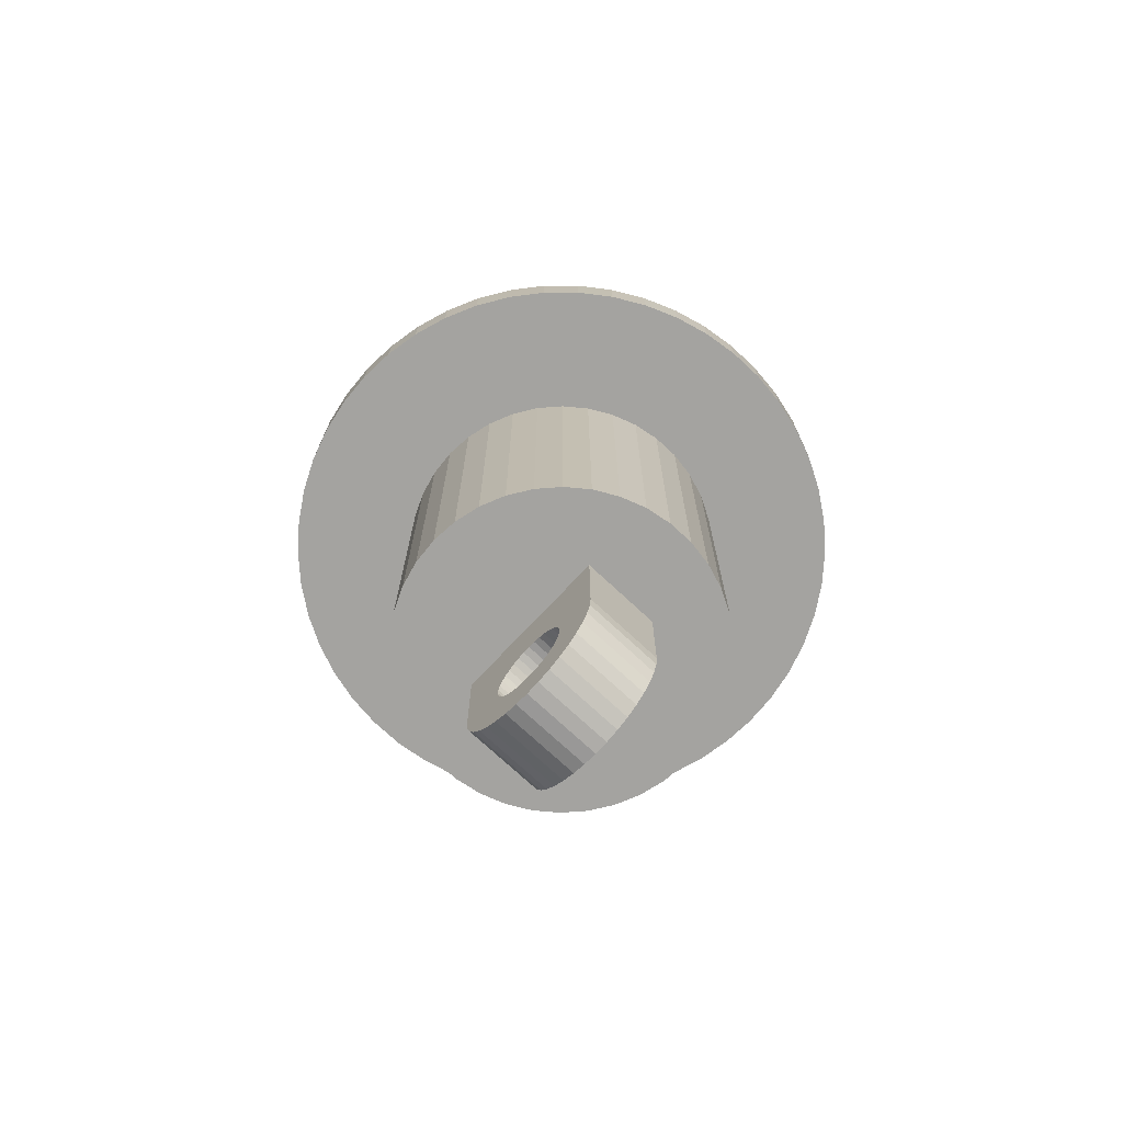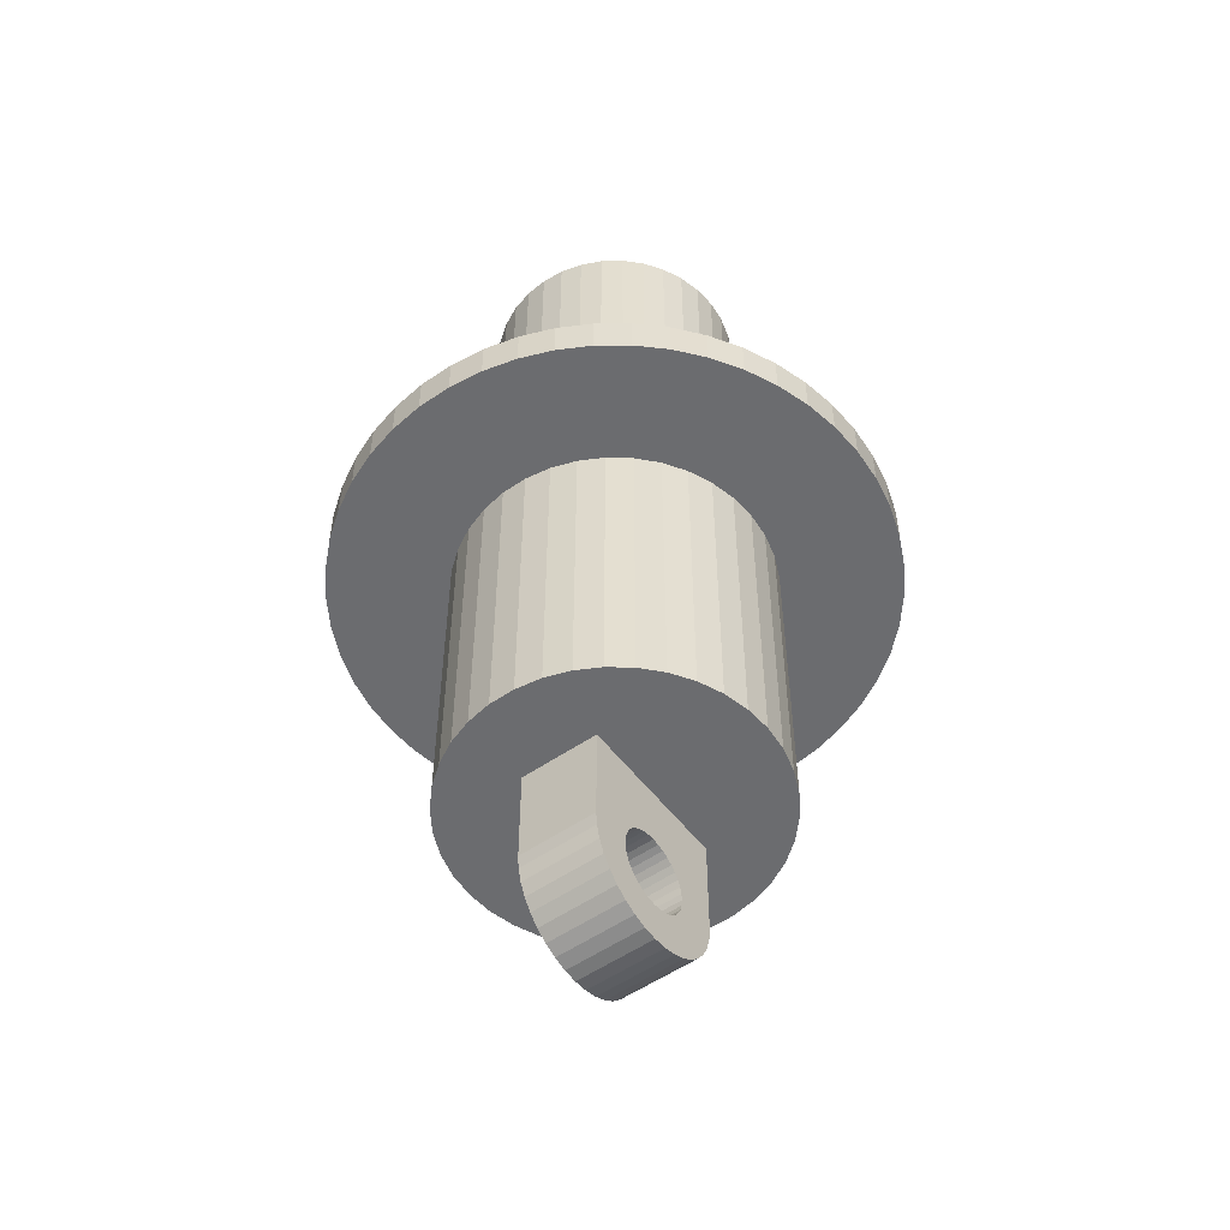
<metadata>
{"format":"obj","ext":"obj","renderer":"f3d","projection":"perspective","resolution":1024,"background":"white","views":[{"elev":-72.9,"azim":136.9,"up":"+Z"},{"elev":-53.7,"azim":-143.6,"up":"+Z"}]}
</metadata>
<code>
o rear_shock_upper
v 0.01 -0.005 0.00866
v 0.01 -0.02 0.025
v 0.01 -0.006428 0.00766
v 0.01 -0.00766 0.006428
v 0.01 -0.00342 0.009397
v 0.01 -0.001736 0.009848
v 0.01 0.02 0.025
v 0.01 0 0.01
v 0.01 0.001736 0.009848
v 0.01 -0.01 -0
v 0.01 -0.009848 0.001736
v 0.01 -0.02 -0
v 0.01 -0.009397 0.00342
v 0.01 -0.00866 0.005
v 0.01 0.00342 0.009397
v 0.01 0.005 0.00866
v 0.01 0.006428 0.00766
v 0.01 -0.009848 -0.001736
v 0.01 -0.0197 -0.003473
v 0.01 -0.009397 -0.00342
v 0.01 -0.01879 -0.00684
v 0.01 -0.00866 -0.005
v 0.01 -0.01732 -0.01
v 0.01 -0.00766 -0.006428
v 0.01 -0.01532 -0.01286
v 0.01 -0.006428 -0.00766
v 0.01 -0.01286 -0.01532
v 0.01 -0.005 -0.00866
v 0.01 -0.01 -0.01732
v 0.01 -0.00342 -0.009397
v 0.01 -0.00684 -0.01879
v 0.01 -0.001736 -0.009848
v 0.01 -0.003473 -0.0197
v 0.01 0 -0.01
v 0.01 0 -0.02
v 0.01 0.001736 -0.009848
v 0.01 0.003473 -0.0197
v 0.01 0.00342 -0.009397
v 0.01 0.00684 -0.01879
v 0.01 0.005 -0.00866
v 0.01 0.01 -0.01732
v 0.01 0.006428 -0.00766
v 0.01 0.01286 -0.01532
v 0.01 0.00766 -0.006428
v 0.01 0.01532 -0.01286
v 0.01 0.00866 -0.005
v 0.01 0.01732 -0.01
v 0.01 0.009397 -0.00342
v 0.01 0.01879 -0.00684
v 0.01 0.009848 -0.001736
v 0.01 0.0197 -0.003473
v 0.01 0.01 0
v 0.01 0.02 0
v 0.01 0.009848 0.001736
v 0.01 0.00766 0.006428
v 0.01 0.00866 0.005
v 0.01 0.009397 0.00342
v -0.01 0.009848 0.001736
v -0.01 0.009397 0.00342
v -0.01 0.02 0
v -0.01 -0.001736 0.009848
v -0.01 -0.02 0.025
v -0.01 0 0.01
v -0.01 0.02 0.025
v -0.01 0.001736 0.009848
v -0.01 -0.00342 0.009397
v -0.01 -0.005 0.00866
v -0.01 -0.006428 0.00766
v -0.01 0.00866 0.005
v -0.01 0.00766 0.006428
v -0.01 0.006428 0.00766
v -0.01 0.005 0.00866
v -0.01 0.00342 0.009397
v -0.01 -0.00766 0.006428
v -0.01 -0.00866 0.005
v -0.01 -0.02 -0
v -0.01 -0.009397 0.00342
v -0.01 -0.009848 0.001736
v -0.01 -0.01 -0
v -0.01 -0.0197 -0.003473
v -0.01 -0.009848 -0.001736
v -0.01 -0.01879 -0.00684
v -0.01 -0.009397 -0.00342
v -0.01 -0.01732 -0.01
v -0.01 -0.00866 -0.005
v -0.01 -0.01532 -0.01286
v -0.01 -0.00766 -0.006428
v -0.01 -0.01286 -0.01532
v -0.01 -0.006428 -0.00766
v -0.01 -0.01 -0.01732
v -0.01 -0.005 -0.00866
v -0.01 -0.00684 -0.01879
v -0.01 -0.00342 -0.009397
v -0.01 -0.003473 -0.0197
v -0.01 -0.001736 -0.009848
v -0.01 0 -0.02
v -0.01 0 -0.01
v -0.01 0.003473 -0.0197
v -0.01 0.001736 -0.009848
v -0.01 0.00684 -0.01879
v -0.01 0.00342 -0.009397
v -0.01 0.01 -0.01732
v -0.01 0.005 -0.00866
v -0.01 0.01286 -0.01532
v -0.01 0.006428 -0.00766
v -0.01 0.01532 -0.01286
v -0.01 0.00766 -0.006428
v -0.01 0.01732 -0.01
v -0.01 0.00866 -0.005
v -0.01 0.01879 -0.00684
v -0.01 0.009397 -0.00342
v -0.01 0.0197 -0.003473
v -0.01 0.009848 -0.001736
v -0.01 0.01 0
v 0.01 -0.02 -0
v -0.01 -0.02 -0
v -0.01 0.02 0
v 0.01 0.02 0
v 0.01 -0.02 -0
v -0.01 -0.02 -0
v 0.01 -0 0.01
v -0.01 -0 0.01
v 0.01 0 -0.01
v 0.01607 0.03663 0.025
v 0.02188 0.03349 0.025
v -0.02709 0.02943 0.025
v -0.02188 0.03349 0.025
v -0.01607 0.03663 0.025
v -0.009819 0.03878 0.025
v -0.003303 0.03986 0.025
v 0.003303 0.03986 0.025
v 0.009819 0.03878 0.025
v -0.02709 -0.02943 0.025
v -0.03157 -0.02457 0.025
v -0.03518 -0.01904 0.025
v -0.03783 -0.01299 0.025
v -0.03945 -0.006584 0.025
v 0.01607 -0.03663 0.025
v 0.009819 -0.03878 0.025
v 0.003303 -0.03986 0.025
v -0.003303 -0.03986 0.025
v -0.009819 -0.03878 0.025
v -0.01607 -0.03663 0.025
v -0.02188 -0.03349 0.025
v 0.02709 0.02943 0.025
v 0.03157 0.02457 0.025
v 0.03518 0.01904 0.025
v 0.03783 0.01299 0.025
v 0.03945 0.006584 0.025
v 0.04 0 0.025
v 0.03945 -0.006584 0.025
v 0.03783 -0.01299 0.025
v 0.03518 -0.01904 0.025
v 0.03157 -0.02457 0.025
v 0.02709 -0.02943 0.025
v 0.02188 -0.03349 0.025
v -0.04 -0 0.025
v -0.03945 0.006584 0.025
v -0.03783 0.01299 0.025
v -0.03518 0.01904 0.025
v -0.03157 0.02457 0.025
v -0.03945 0.006584 0.105
v -0.03783 0.01299 0.105
v -0.03518 0.01904 0.105
v -0.03157 0.02457 0.105
v -0.02709 0.02943 0.105
v -0.02188 0.03349 0.105
v -0.01607 0.03663 0.105
v -0.009819 0.03878 0.105
v -0.003303 0.03986 0.105
v 0.003303 0.03986 0.105
v 0.009819 0.03878 0.105
v 0.01607 0.03663 0.105
v 0.02188 0.03349 0.105
v 0.02709 0.02943 0.105
v 0.03157 0.02457 0.105
v 0.03518 0.01904 0.105
v 0.03783 0.01299 0.105
v 0.03945 0.006584 0.105
v 0.04 0 0.105
v 0.04 0 0.025
v 0.03945 -0.006584 0.105
v 0.03783 -0.01299 0.105
v 0.03518 -0.01904 0.105
v 0.03157 -0.02457 0.105
v 0.02709 -0.02943 0.105
v 0.02188 -0.03349 0.105
v 0.01607 -0.03663 0.105
v 0.009819 -0.03878 0.105
v 0.003303 -0.03986 0.105
v -0.003303 -0.03986 0.105
v -0.009819 -0.03878 0.105
v -0.01607 -0.03663 0.105
v -0.02188 -0.03349 0.105
v -0.02709 -0.02943 0.105
v -0.03157 -0.02457 0.105
v -0.03518 -0.01904 0.105
v -0.03783 -0.01299 0.105
v -0.03945 -0.006584 0.105
v -0.04 -0 0.105
v -0.07 -0 0.105
v -0.06945 0.008773 0.115
v -0.06945 0.008773 0.105
v -0.0678 0.01741 0.115
v -0.0678 0.01741 0.105
v -0.06508 0.02577 0.115
v -0.06508 0.02577 0.105
v -0.06134 0.03372 0.115
v -0.06134 0.03372 0.105
v -0.05663 0.04115 0.115
v -0.05663 0.04115 0.105
v -0.05103 0.04792 0.115
v -0.05103 0.04792 0.105
v -0.04462 0.05394 0.115
v -0.04462 0.05394 0.105
v -0.03751 0.0591 0.115
v -0.03751 0.0591 0.105
v -0.02981 0.06334 0.115
v -0.02981 0.06334 0.105
v -0.02163 0.06657 0.115
v -0.02163 0.06657 0.105
v -0.01312 0.06876 0.115
v -0.01312 0.06876 0.105
v -0.004395 0.06986 0.115
v -0.004395 0.06986 0.105
v 0.004395 0.06986 0.115
v 0.004395 0.06986 0.105
v 0.01312 0.06876 0.115
v 0.01312 0.06876 0.105
v 0.02163 0.06657 0.115
v 0.02163 0.06657 0.105
v 0.02981 0.06334 0.115
v 0.02981 0.06334 0.105
v 0.03751 0.0591 0.115
v 0.03751 0.0591 0.105
v 0.04462 0.05394 0.115
v 0.04462 0.05394 0.105
v 0.05103 0.04792 0.115
v 0.05103 0.04792 0.105
v 0.05663 0.04115 0.115
v 0.05663 0.04115 0.105
v 0.06134 0.03372 0.115
v 0.06134 0.03372 0.105
v 0.06508 0.02577 0.115
v 0.06508 0.02577 0.105
v 0.0678 0.01741 0.115
v 0.0678 0.01741 0.105
v 0.06945 0.008773 0.115
v 0.06945 0.008773 0.105
v 0.07 0 0.115
v 0.07 0 0.105
v 0.06945 -0.008773 0.115
v 0.06945 -0.008773 0.105
v 0.0678 -0.01741 0.115
v 0.0678 -0.01741 0.105
v 0.06508 -0.02577 0.115
v 0.06508 -0.02577 0.105
v 0.06134 -0.03372 0.115
v 0.06134 -0.03372 0.105
v 0.05663 -0.04115 0.115
v 0.05663 -0.04115 0.105
v 0.05103 -0.04792 0.115
v 0.05103 -0.04792 0.105
v 0.04462 -0.05394 0.115
v 0.04462 -0.05394 0.105
v 0.03751 -0.0591 0.115
v 0.03751 -0.0591 0.105
v 0.02981 -0.06334 0.115
v 0.02981 -0.06334 0.105
v 0.02163 -0.06657 0.115
v 0.02163 -0.06657 0.105
v 0.01312 -0.06876 0.115
v 0.01312 -0.06876 0.105
v 0.004395 -0.06986 0.115
v 0.004395 -0.06986 0.105
v -0.004395 -0.06986 0.115
v -0.004395 -0.06986 0.105
v -0.01312 -0.06876 0.115
v -0.01312 -0.06876 0.105
v -0.02163 -0.06657 0.115
v -0.02163 -0.06657 0.105
v -0.02981 -0.06334 0.115
v -0.02981 -0.06334 0.105
v -0.03751 -0.0591 0.115
v -0.03751 -0.0591 0.105
v -0.04462 -0.05394 0.115
v -0.04462 -0.05394 0.105
v -0.05103 -0.04792 0.115
v -0.05103 -0.04792 0.105
v -0.05663 -0.04115 0.115
v -0.05663 -0.04115 0.105
v -0.06134 -0.03372 0.115
v -0.06134 -0.03372 0.105
v -0.06508 -0.02577 0.115
v -0.06508 -0.02577 0.105
v -0.0678 -0.01741 0.115
v -0.0678 -0.01741 0.105
v -0.06945 -0.008773 0.115
v -0.06945 -0.008773 0.105
v -0.07 -0 0.115
v 0.03054 -0.01112 0.115
v 0.03201 -0.005644 0.115
v 0.0325 0 0.115
v 0.03201 0.005644 0.115
v 0.01112 -0.03054 0.115
v 0.01625 -0.02815 0.115
v 0.02089 -0.0249 0.115
v 0.0249 -0.02089 0.115
v 0.02815 -0.01625 0.115
v -0.005644 -0.03201 0.115
v 0 -0.0325 0.115
v 0.005644 -0.03201 0.115
v -0.02815 -0.01625 0.115
v -0.0249 -0.02089 0.115
v -0.02089 -0.0249 0.115
v -0.01625 -0.02815 0.115
v -0.03054 0.01112 0.115
v -0.03201 0.005644 0.115
v -0.0325 -0 0.115
v -0.03201 -0.005644 0.115
v -0.01112 -0.03054 0.115
v -0.03054 -0.01112 0.115
v -0.0249 0.02089 0.115
v -0.02815 0.01625 0.115
v 0.01625 0.02815 0.115
v 0.01112 0.03054 0.115
v 0.005644 0.03201 0.115
v 0.02815 0.01625 0.115
v 0.0249 0.02089 0.115
v 0.02089 0.0249 0.115
v 0.03054 0.01112 0.115
v -0.01112 0.03054 0.115
v -0.01625 0.02815 0.115
v -0.02089 0.0249 0.115
v 0 0.0325 0.115
v -0.005644 0.03201 0.115
v 0.07 0 0.105
v -0.03201 0.005644 0.215
v -0.03054 0.01112 0.215
v -0.02815 0.01625 0.215
v -0.0249 0.02089 0.215
v -0.02089 0.0249 0.215
v -0.01625 0.02815 0.215
v -0.01112 0.03054 0.215
v -0.005644 0.03201 0.215
v 0 0.0325 0.215
v 0.005644 0.03201 0.215
v 0.01112 0.03054 0.215
v 0.01625 0.02815 0.215
v 0.02089 0.0249 0.215
v 0.0249 0.02089 0.215
v 0.02815 0.01625 0.215
v 0.03054 0.01112 0.215
v 0.03201 0.005644 0.215
v 0.0325 0 0.215
v 0.0325 0 0.115
v 0.03201 -0.005644 0.215
v 0.03054 -0.01112 0.215
v 0.02815 -0.01625 0.215
v 0.0249 -0.02089 0.215
v 0.02089 -0.0249 0.215
v 0.01625 -0.02815 0.215
v 0.01112 -0.03054 0.215
v 0.005644 -0.03201 0.215
v 0 -0.0325 0.215
v -0.005644 -0.03201 0.215
v -0.01112 -0.03054 0.215
v -0.01625 -0.02815 0.215
v -0.02089 -0.0249 0.215
v -0.0249 -0.02089 0.215
v -0.02815 -0.01625 0.215
v -0.03054 -0.01112 0.215
v -0.03201 -0.005644 0.215
v -0.0325 -0 0.215
v 0 -0 0.215
f 1 2 3
f 3 2 4
f 1 5 2
f 2 5 6
f 2 6 7
f 7 6 8
f 7 8 9
f 10 11 12
f 12 11 13
f 12 13 2
f 2 13 14
f 2 14 4
f 9 15 7
f 7 15 16
f 7 16 17
f 10 12 18
f 18 12 19
f 18 19 20
f 20 19 21
f 20 21 22
f 22 21 23
f 22 23 24
f 24 23 25
f 24 25 26
f 26 25 27
f 26 27 28
f 28 27 29
f 28 29 30
f 30 29 31
f 30 31 32
f 32 31 33
f 32 33 34
f 34 33 35
f 34 35 36
f 36 35 37
f 36 37 38
f 38 37 39
f 38 39 40
f 40 39 41
f 40 41 42
f 42 41 43
f 42 43 44
f 44 43 45
f 44 45 46
f 46 45 47
f 46 47 48
f 48 47 49
f 48 49 50
f 50 49 51
f 50 51 52
f 52 51 53
f 52 53 54
f 17 55 7
f 7 55 56
f 7 56 53
f 53 56 57
f 53 57 54
f 58 59 60
f 61 62 63
f 63 62 64
f 63 64 65
f 61 66 62
f 62 66 67
f 62 67 68
f 60 59 64
f 59 69 64
f 64 69 70
f 64 70 71
f 71 72 64
f 64 72 73
f 64 73 65
f 68 74 62
f 62 74 75
f 62 75 76
f 76 75 77
f 77 78 76
f 76 78 79
f 76 79 80
f 80 79 81
f 80 81 82
f 82 81 83
f 82 83 84
f 84 83 85
f 84 85 86
f 86 85 87
f 86 87 88
f 88 87 89
f 88 89 90
f 90 89 91
f 90 91 92
f 92 91 93
f 92 93 94
f 94 93 95
f 94 95 96
f 96 95 97
f 96 97 98
f 98 97 99
f 98 99 100
f 100 99 101
f 100 101 102
f 102 101 103
f 102 103 104
f 104 103 105
f 104 105 106
f 106 105 107
f 106 107 108
f 108 107 109
f 108 109 110
f 110 109 111
f 110 111 112
f 112 111 113
f 112 113 60
f 60 113 114
f 60 114 58
f 115 116 80
f 115 80 19
f 19 80 82
f 19 82 21
f 21 82 84
f 21 84 23
f 23 84 86
f 23 86 25
f 25 86 88
f 25 88 27
f 27 88 90
f 27 90 29
f 29 90 92
f 29 92 31
f 31 92 94
f 31 94 33
f 33 94 96
f 33 96 35
f 35 96 98
f 35 98 37
f 37 98 100
f 37 100 39
f 39 100 102
f 39 102 41
f 41 102 104
f 41 104 43
f 43 104 106
f 43 106 45
f 45 106 108
f 45 108 47
f 47 108 110
f 47 110 49
f 49 110 112
f 49 112 51
f 51 112 117
f 51 117 118
f 7 118 64
f 64 118 117
f 119 2 120
f 120 2 62
f 121 122 9
f 9 122 65
f 9 65 15
f 15 65 73
f 15 73 16
f 16 73 72
f 16 72 17
f 17 72 71
f 17 71 55
f 55 71 70
f 55 70 56
f 56 70 69
f 56 69 57
f 57 69 59
f 57 59 54
f 54 59 58
f 54 58 52
f 52 58 114
f 52 114 50
f 50 114 113
f 50 113 48
f 48 113 111
f 48 111 46
f 46 111 109
f 46 109 44
f 44 109 107
f 44 107 42
f 42 107 105
f 42 105 40
f 40 105 103
f 40 103 38
f 38 103 101
f 38 101 36
f 36 101 99
f 36 99 123
f 123 99 97
f 123 97 32
f 32 97 95
f 32 95 30
f 30 95 93
f 30 93 28
f 28 93 91
f 28 91 26
f 26 91 89
f 26 89 24
f 24 89 87
f 24 87 22
f 22 87 85
f 22 85 20
f 20 85 83
f 20 83 18
f 18 83 81
f 18 81 10
f 10 81 79
f 10 79 11
f 11 79 78
f 11 78 13
f 13 78 77
f 13 77 14
f 14 77 75
f 14 75 4
f 4 75 74
f 4 74 3
f 3 74 68
f 3 68 1
f 1 68 67
f 1 67 5
f 5 67 66
f 5 66 6
f 6 66 61
f 6 61 121
f 121 61 122
f 124 125 7
f 126 127 64
f 64 127 128
f 64 128 129
f 129 130 64
f 64 130 131
f 64 131 7
f 7 131 132
f 7 132 124
f 133 134 62
f 62 134 135
f 62 135 64
f 64 135 136
f 64 136 137
f 138 139 2
f 2 139 140
f 2 140 62
f 62 140 141
f 62 141 142
f 142 143 62
f 62 143 144
f 62 144 133
f 125 145 7
f 7 145 146
f 7 146 2
f 2 146 147
f 2 147 148
f 148 149 2
f 2 149 150
f 2 150 151
f 151 152 2
f 2 152 153
f 2 153 154
f 154 155 2
f 2 155 156
f 2 156 138
f 137 157 64
f 64 157 158
f 64 158 159
f 159 160 64
f 64 160 161
f 64 161 126
f 157 162 158
f 158 162 163
f 158 163 159
f 159 163 164
f 159 164 160
f 160 164 165
f 160 165 161
f 161 165 166
f 161 166 126
f 126 166 167
f 126 167 127
f 127 167 168
f 127 168 128
f 128 168 169
f 128 169 129
f 129 169 170
f 129 170 130
f 130 170 171
f 130 171 131
f 131 171 172
f 131 172 132
f 132 172 173
f 132 173 124
f 124 173 174
f 124 174 125
f 125 174 175
f 125 175 145
f 145 175 176
f 145 176 146
f 146 176 177
f 146 177 147
f 147 177 178
f 147 178 148
f 148 178 179
f 148 179 149
f 149 179 180
f 149 180 181
f 181 180 182
f 181 182 151
f 151 182 183
f 151 183 152
f 152 183 184
f 152 184 153
f 153 184 185
f 153 185 154
f 154 185 186
f 154 186 155
f 155 186 187
f 155 187 156
f 156 187 188
f 156 188 138
f 138 188 189
f 138 189 139
f 139 189 190
f 139 190 140
f 140 190 191
f 140 191 141
f 141 191 192
f 141 192 142
f 142 192 193
f 142 193 143
f 143 193 194
f 143 194 144
f 144 194 195
f 144 195 133
f 133 195 196
f 133 196 134
f 134 196 197
f 134 197 135
f 135 197 198
f 135 198 136
f 136 198 199
f 136 199 137
f 137 199 200
f 137 200 157
f 157 200 162
f 201 202 203
f 203 202 204
f 203 204 205
f 205 204 206
f 205 206 207
f 207 206 208
f 207 208 209
f 209 208 210
f 209 210 211
f 211 210 212
f 211 212 213
f 213 212 214
f 213 214 215
f 215 214 216
f 215 216 217
f 217 216 218
f 217 218 219
f 219 218 220
f 219 220 221
f 221 220 222
f 221 222 223
f 223 222 224
f 223 224 225
f 225 224 226
f 225 226 227
f 227 226 228
f 227 228 229
f 229 228 230
f 229 230 231
f 231 230 232
f 231 232 233
f 233 232 234
f 233 234 235
f 235 234 236
f 235 236 237
f 237 236 238
f 237 238 239
f 239 238 240
f 239 240 241
f 241 240 242
f 241 242 243
f 243 242 244
f 243 244 245
f 245 244 246
f 245 246 247
f 247 246 248
f 247 248 249
f 249 248 250
f 249 250 251
f 251 250 252
f 251 252 253
f 253 252 254
f 253 254 255
f 255 254 256
f 255 256 257
f 257 256 258
f 257 258 259
f 259 258 260
f 259 260 261
f 261 260 262
f 261 262 263
f 263 262 264
f 263 264 265
f 265 264 266
f 265 266 267
f 267 266 268
f 267 268 269
f 269 268 270
f 269 270 271
f 271 270 272
f 271 272 273
f 273 272 274
f 273 274 275
f 275 274 276
f 275 276 277
f 277 276 278
f 277 278 279
f 279 278 280
f 279 280 281
f 281 280 282
f 281 282 283
f 283 282 284
f 283 284 285
f 285 284 286
f 285 286 287
f 287 286 288
f 287 288 289
f 289 288 290
f 289 290 291
f 291 290 292
f 291 292 293
f 293 292 294
f 293 294 295
f 295 294 296
f 295 296 297
f 297 296 298
f 297 298 299
f 299 298 300
f 299 300 201
f 201 300 202
f 301 254 302
f 302 254 252
f 302 252 303
f 303 252 250
f 303 250 304
f 305 268 306
f 306 268 266
f 306 266 307
f 307 266 264
f 307 264 308
f 264 262 308
f 308 262 260
f 308 260 309
f 309 260 258
f 309 258 301
f 301 258 256
f 301 256 254
f 310 276 311
f 311 276 274
f 311 274 312
f 312 274 272
f 312 272 305
f 305 272 270
f 305 270 268
f 313 290 314
f 314 290 288
f 314 288 315
f 315 288 286
f 315 286 316
f 317 204 318
f 318 204 202
f 318 202 319
f 319 202 300
f 319 300 320
f 286 284 316
f 316 284 282
f 316 282 321
f 321 282 280
f 321 280 310
f 310 280 278
f 310 278 276
f 300 298 320
f 320 298 296
f 320 296 322
f 322 296 294
f 322 294 313
f 313 294 292
f 313 292 290
f 323 210 324
f 324 210 208
f 324 208 317
f 317 208 206
f 317 206 204
f 325 232 326
f 326 232 230
f 326 230 327
f 328 240 329
f 329 240 238
f 329 238 330
f 330 238 236
f 330 236 325
f 325 236 234
f 325 234 232
f 250 248 304
f 304 248 246
f 304 246 331
f 331 246 244
f 331 244 328
f 328 244 242
f 328 242 240
f 332 218 333
f 333 218 216
f 333 216 334
f 334 216 214
f 334 214 323
f 323 214 212
f 323 212 210
f 230 228 327
f 327 228 226
f 327 226 335
f 335 226 224
f 335 224 336
f 336 224 222
f 336 222 332
f 332 222 220
f 332 220 218
f 165 213 166
f 166 213 215
f 166 215 167
f 167 215 217
f 167 217 168
f 195 289 196
f 196 289 291
f 196 291 197
f 197 291 293
f 197 293 198
f 162 205 163
f 163 205 207
f 163 207 164
f 164 207 209
f 164 209 165
f 165 209 211
f 165 211 213
f 293 295 198
f 198 295 297
f 198 297 199
f 199 297 299
f 199 299 200
f 200 299 201
f 200 201 162
f 162 201 203
f 162 203 205
f 192 281 193
f 193 281 283
f 193 283 194
f 194 283 285
f 194 285 195
f 195 285 287
f 195 287 289
f 188 271 189
f 189 271 273
f 189 273 190
f 190 273 275
f 190 275 191
f 191 275 277
f 191 277 192
f 192 277 279
f 192 279 281
f 217 219 168
f 168 219 221
f 168 221 169
f 169 221 223
f 169 223 170
f 170 223 225
f 170 225 171
f 171 225 227
f 171 227 172
f 185 263 186
f 186 263 265
f 186 265 187
f 187 265 267
f 187 267 188
f 188 267 269
f 188 269 271
f 227 229 172
f 172 229 231
f 172 231 173
f 173 231 233
f 173 233 174
f 174 233 235
f 174 235 175
f 182 255 183
f 183 255 257
f 183 257 184
f 184 257 259
f 184 259 185
f 185 259 261
f 185 261 263
f 178 247 179
f 179 247 249
f 179 249 180
f 180 249 337
f 180 337 182
f 182 337 253
f 182 253 255
f 235 237 175
f 175 237 239
f 175 239 176
f 176 239 241
f 176 241 177
f 177 241 243
f 177 243 178
f 178 243 245
f 178 245 247
f 319 338 318
f 318 338 339
f 318 339 317
f 317 339 340
f 317 340 324
f 324 340 341
f 324 341 323
f 323 341 342
f 323 342 334
f 334 342 343
f 334 343 333
f 333 343 344
f 333 344 332
f 332 344 345
f 332 345 336
f 336 345 346
f 336 346 335
f 335 346 347
f 335 347 327
f 327 347 348
f 327 348 326
f 326 348 349
f 326 349 325
f 325 349 350
f 325 350 330
f 330 350 351
f 330 351 329
f 329 351 352
f 329 352 328
f 328 352 353
f 328 353 331
f 331 353 354
f 331 354 304
f 304 354 355
f 304 355 356
f 356 355 357
f 356 357 302
f 302 357 358
f 302 358 301
f 301 358 359
f 301 359 309
f 309 359 360
f 309 360 308
f 308 360 361
f 308 361 307
f 307 361 362
f 307 362 306
f 306 362 363
f 306 363 305
f 305 363 364
f 305 364 312
f 312 364 365
f 312 365 311
f 311 365 366
f 311 366 310
f 310 366 367
f 310 367 321
f 321 367 368
f 321 368 316
f 316 368 369
f 316 369 315
f 315 369 370
f 315 370 314
f 314 370 371
f 314 371 313
f 313 371 372
f 313 372 322
f 322 372 373
f 322 373 320
f 320 373 374
f 320 374 319
f 319 374 338
f 358 357 375
f 375 357 355
f 375 355 354
f 361 360 375
f 375 360 359
f 375 359 358
f 364 363 375
f 375 363 362
f 375 362 361
f 367 366 375
f 375 366 365
f 375 365 364
f 370 369 375
f 375 369 368
f 375 368 367
f 373 372 375
f 375 372 371
f 375 371 370
f 339 338 375
f 375 338 374
f 375 374 373
f 342 341 375
f 375 341 340
f 375 340 339
f 345 344 375
f 375 344 343
f 375 343 342
f 348 347 375
f 375 347 346
f 375 346 345
f 351 350 375
f 375 350 349
f 375 349 348
f 354 353 375
f 375 353 352
f 375 352 351

</code>
